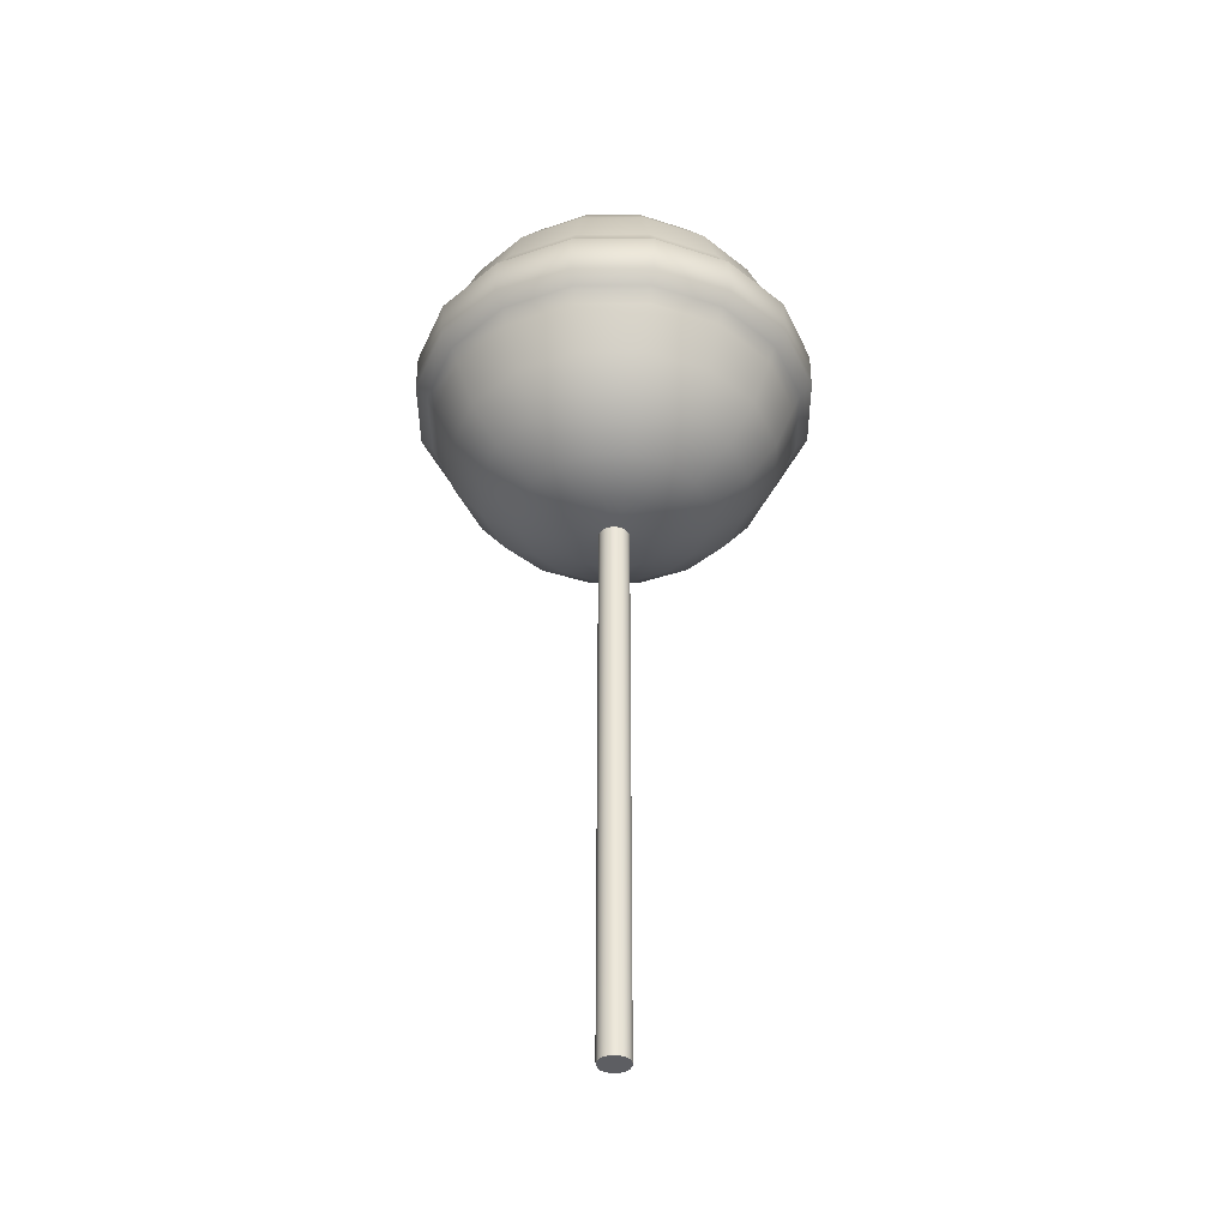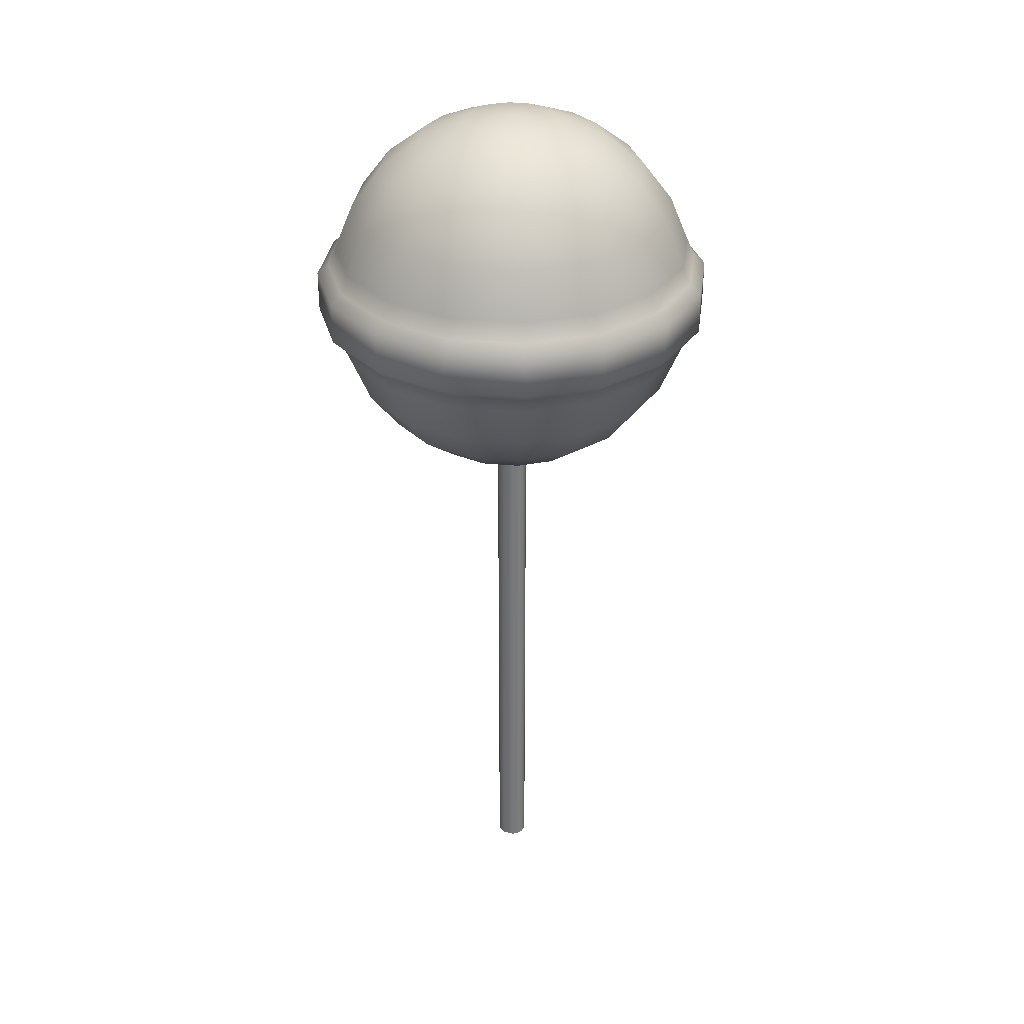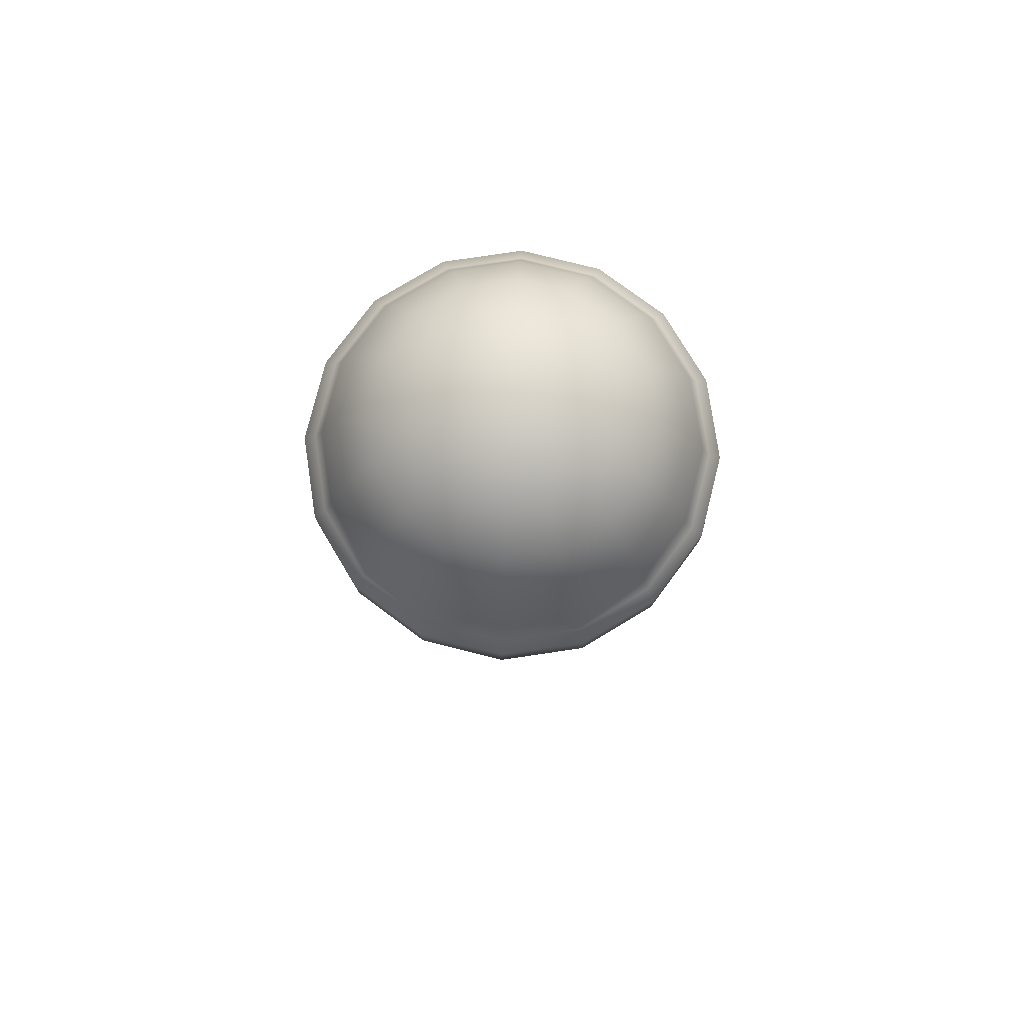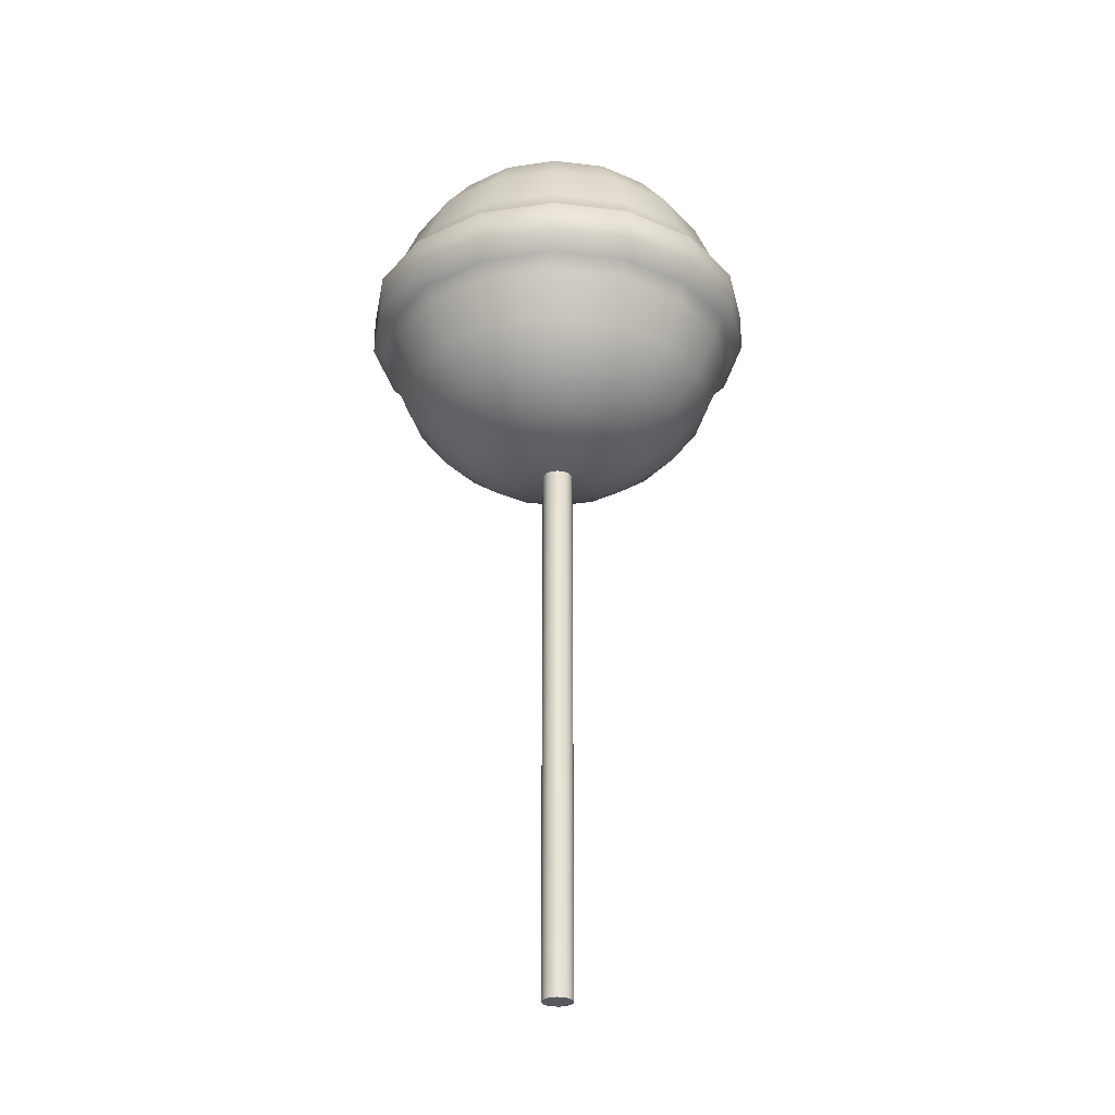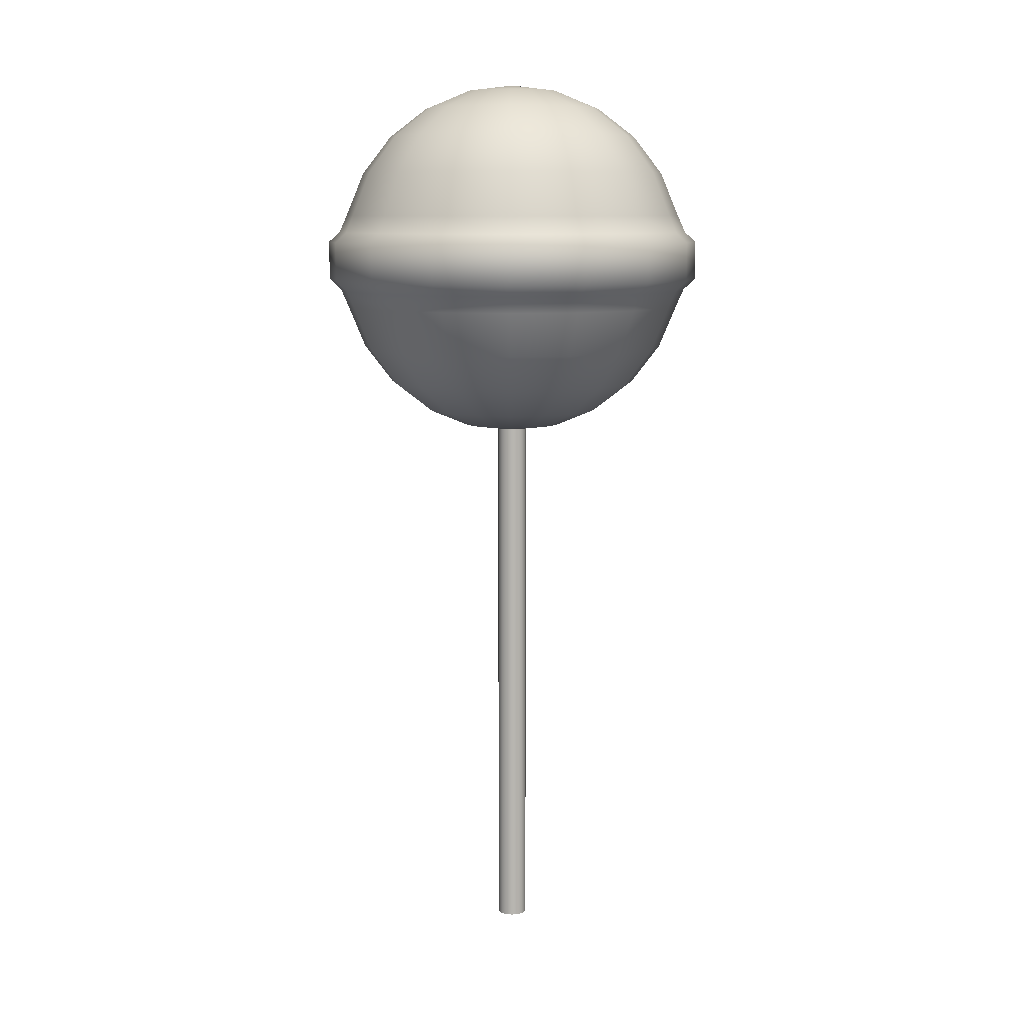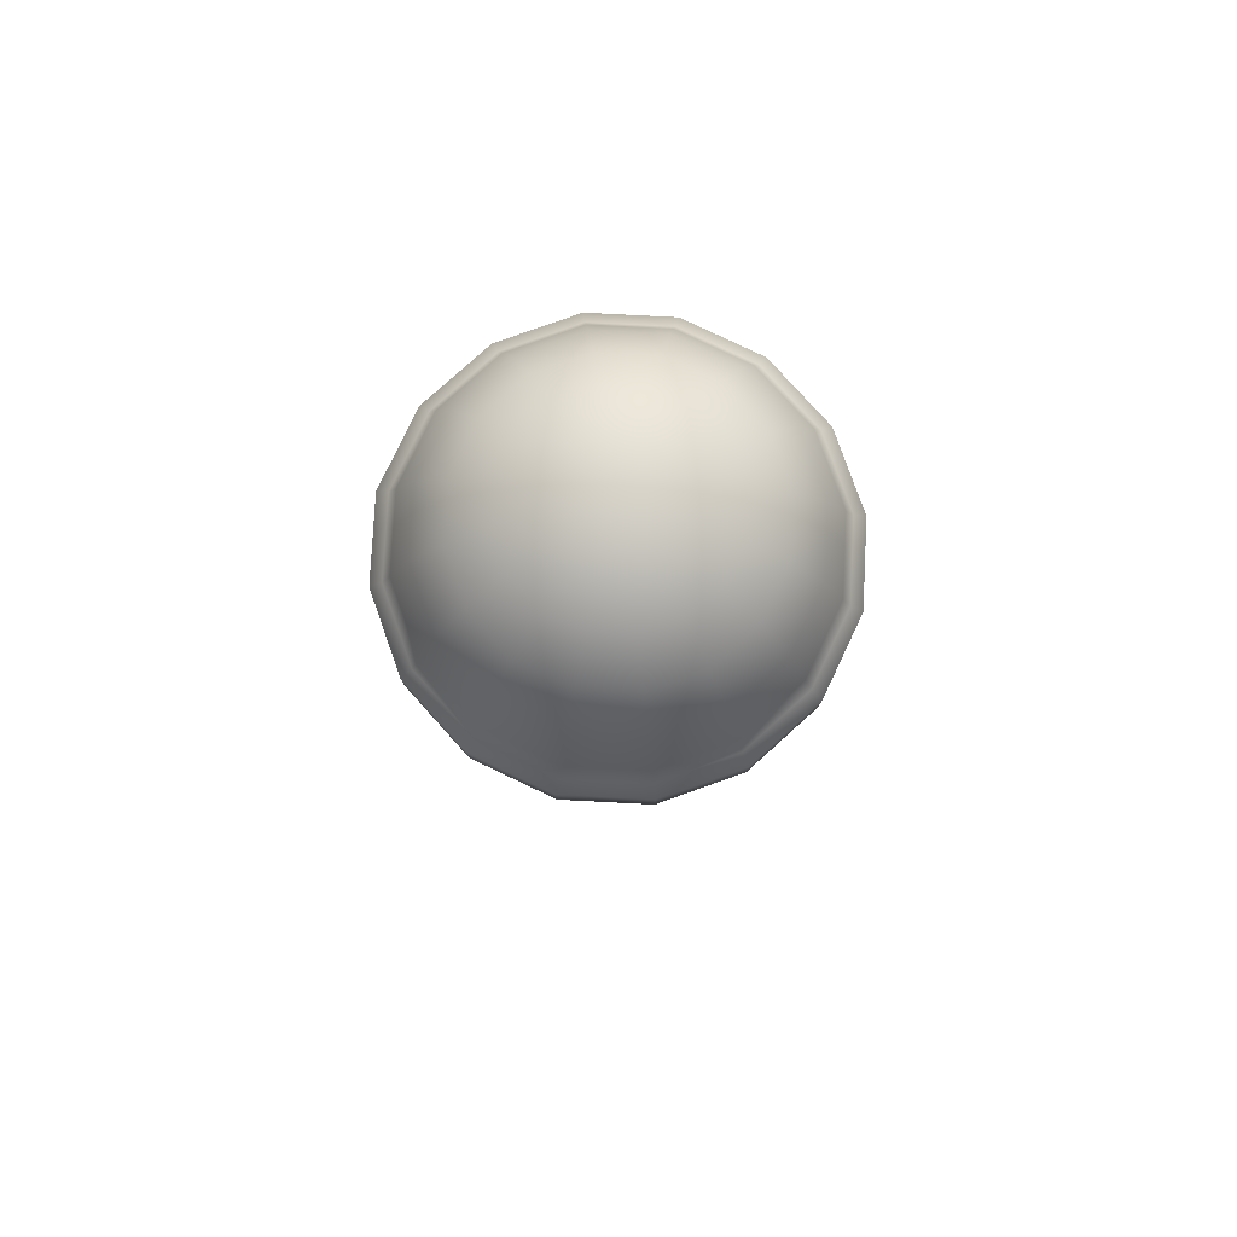
<metadata>
{"format":"obj","ext":"obj","renderer":"f3d","projection":"perspective","resolution":1024,"background":"white","views":[{"elev":-39.2,"azim":34.2,"up":"+Y"},{"elev":32.7,"azim":-48.7,"up":"+Y"},{"elev":78.1,"azim":-154.7,"up":"+Y"},{"elev":-29.1,"azim":91.2,"up":"+Y"},{"elev":9.1,"azim":68.4,"up":"+Y"},{"elev":79.7,"azim":-8.3,"up":"+Y"}]}
</metadata>
<code>
o Sphere
v -0 1.986 0.1035
v -0 1.883 0.2828
v -0 1.8 0.3464
v -0 1.704 0.3864
v -0.1639 1.557 -0.3956
v -0 1.496 0.3864
v -0 1.4 0.3464
v -0 1.317 0.2828
v -0 1.254 0.2
v -0.03272 0.00587 -8.8e-05
v -0.03962 1.986 0.09565
v -0.07654 1.946 0.1848
v -0.1082 1.883 0.2613
v -0.1326 1.8 0.32
v -0.1479 1.704 0.357
v -0.1639 1.643 -0.3956
v -0.1479 1.496 0.357
v -0.1326 1.4 0.32
v -0.1082 1.317 0.2613
v -0.07654 1.254 0.1848
v 0.01281 0.00587 0.03034
v -0.07321 1.986 0.07321
v -0.1414 1.946 0.1414
v -0.2 1.883 0.2
v -0.2449 1.8 0.2449
v -0.2732 1.704 0.2732
v -0.3028 1.557 -0.3028
v -0.2732 1.496 0.2732
v -0.2449 1.4 0.2449
v -0.2 1.317 0.2
v -0.1414 1.254 0.1414
v 0.0235 0.00587 0.0232
v -0.09565 1.986 0.03962
v -0.1848 1.946 0.07654
v -0.2613 1.883 0.1082
v -0.32 1.8 0.1326
v -0.357 1.704 0.1479
v -0.3028 1.643 -0.3028
v -0.357 1.496 0.1479
v -0.32 1.4 0.1326
v -0.2613 1.317 0.1082
v -0.1848 1.254 0.07654
v 0.03064 0.00587 0.01252
v -0.1035 1.986 -0
v -0.2 1.946 -0
v -0.2828 1.883 -0
v -0.3464 1.8 -0
v -0.3864 1.704 -0
v -0.3956 1.557 -0.1639
v -0.3864 1.496 -0
v -0.3464 1.4 -0
v -0.2828 1.317 -0
v -0.2 1.254 -0
v 0.03315 0.00587 -8.8e-05
v -0.09565 1.986 -0.03962
v -0.1848 1.946 -0.07654
v -0.2613 1.883 -0.1082
v -0.32 1.8 -0.1326
v -0.357 1.704 -0.1479
v -0.3956 1.643 -0.1639
v -0.357 1.496 -0.1479
v -0.32 1.4 -0.1326
v -0.2613 1.317 -0.1082
v -0.1848 1.254 -0.07654
v 0.03064 0.00587 -0.01269
v -0.07321 1.986 -0.07321
v -0.1414 1.946 -0.1414
v -0.2 1.883 -0.2
v -0.2449 1.8 -0.2449
v -0.2732 1.704 -0.2732
v -0.4282 1.557 -0
v -0.2732 1.496 -0.2732
v -0.2449 1.4 -0.2449
v -0.2 1.317 -0.2
v -0.1414 1.254 -0.1414
v 0.0235 0.00587 -0.02337
v -0.03962 1.986 -0.09565
v -0.07654 1.946 -0.1848
v -0.1082 1.883 -0.2613
v -0.1326 1.8 -0.32
v -0.1479 1.704 -0.357
v -0.4282 1.643 -0
v -0.1479 1.496 -0.357
v -0.1326 1.4 -0.32
v -0.1082 1.317 -0.2613
v -0.07654 1.254 -0.1848
v 0.01281 0.00587 -0.03051
v -0 1.986 -0.1035
v -0 1.946 -0.2
v -0 1.883 -0.2828
v 0 1.8 -0.3464
v 0 1.704 -0.3864
v -0.3956 1.557 0.1639
v 0 1.496 -0.3864
v 0 1.4 -0.3464
v -0 1.317 -0.2828
v -0 1.254 -0.2
v 0.000211 0.00587 -0.03302
v -0 2 -0
v 0.03962 1.986 -0.09565
v 0.07654 1.946 -0.1848
v 0.1082 1.883 -0.2613
v 0.1326 1.8 -0.32
v 0.1479 1.704 -0.357
v -0.3956 1.643 0.1639
v 0.1479 1.496 -0.357
v 0.1326 1.4 -0.32
v 0.1082 1.317 -0.2613
v 0.07654 1.254 -0.1848
v -0.01239 0.00587 -0.03051
v 0.07321 1.986 -0.07321
v 0.1414 1.946 -0.1414
v 0.2 1.883 -0.2
v 0.2449 1.8 -0.2449
v 0.2732 1.704 -0.2732
v -0.3028 1.557 0.3028
v 0.2732 1.496 -0.2732
v 0.2449 1.4 -0.2449
v 0.2 1.317 -0.2
v 0.1414 1.254 -0.1414
v -0.02308 0.00587 -0.02337
v 0.000211 0.00587 0.03285
v 0.09565 1.986 -0.03962
v 0.1848 1.946 -0.07654
v 0.2613 1.883 -0.1082
v 0.32 1.8 -0.1326
v 0.357 1.704 -0.1479
v -0.3028 1.643 0.3028
v 0.357 1.496 -0.1479
v 0.32 1.4 -0.1326
v 0.2613 1.317 -0.1082
v 0.1848 1.254 -0.07654
v -0.03021 0.00587 -0.01269
v 0.1035 1.986 -0
v 0.2 1.946 0
v 0.2828 1.883 0
v 0.3464 1.8 0
v 0.3864 1.704 0
v -0.1639 1.557 0.3956
v 0.3864 1.496 0
v 0.3464 1.4 0
v 0.2828 1.317 0
v 0.2 1.254 0
v 0.09565 1.986 0.03962
v 0.1848 1.946 0.07654
v 0.2613 1.883 0.1082
v 0.32 1.8 0.1326
v 0.357 1.704 0.1479
v -0.1639 1.643 0.3956
v 0.357 1.496 0.1479
v 0.32 1.4 0.1326
v 0.2613 1.317 0.1082
v 0.1848 1.254 0.07654
v 0.07321 1.986 0.07321
v 0.1414 1.946 0.1414
v 0.2 1.883 0.2
v 0.2449 1.8 0.2449
v 0.2732 1.704 0.2732
v -0 1.643 0.4282
v 0.2732 1.496 0.2732
v 0.2449 1.4 0.2449
v 0.2 1.317 0.2
v 0.1414 1.254 0.1414
v -0.02308 0.00587 0.0232
v 0.03962 1.986 0.09565
v 0.07654 1.946 0.1848
v 0.1082 1.883 0.2613
v 0.1326 1.8 0.32
v 0.1479 1.704 0.357
v -0 1.557 0.4282
v 0.1479 1.496 0.357
v 0.1326 1.4 0.32
v 0.1082 1.317 0.2613
v 0.07654 1.254 0.1848
v -0.01239 0.00587 0.03034
v -0 1.946 0.2
v -0 1.533 0.402
v -0 1.665 0.4036
v -0.1545 1.665 0.3729
v -0.1539 1.533 0.3714
v -0.2854 1.665 0.2854
v -0.2843 1.533 0.2843
v -0.3729 1.665 0.1545
v -0.3714 1.533 0.1539
v -0.4036 1.665 -0
v -0.402 1.533 -0
v -0.3729 1.665 -0.1545
v -0.3714 1.533 -0.1539
v -0.2854 1.665 -0.2854
v -0.2843 1.533 -0.2843
v -0.1545 1.665 -0.3729
v -0.1539 1.533 -0.3714
v 0 1.665 -0.4036
v 0 1.533 -0.402
v 0.1545 1.665 -0.3729
v 0.1539 1.533 -0.3714
v 0.2854 1.665 -0.2854
v 0.2843 1.533 -0.2843
v 0.3729 1.665 -0.1545
v 0.3714 1.533 -0.1539
v 0.4036 1.665 0
v 0.402 1.533 0
v 0.3729 1.665 0.1545
v 0.3714 1.533 0.1539
v 0.2854 1.665 0.2854
v 0.2843 1.533 0.2843
v 0.1545 1.665 0.3729
v 0.1539 1.533 0.3714
v 0 1.643 -0.4282
v 0 1.557 -0.4282
v 0.1639 1.643 -0.3956
v 0.1639 1.557 -0.3956
v 0.3028 1.643 -0.3028
v 0.3028 1.557 -0.3028
v 0.3956 1.643 -0.1639
v 0.3956 1.557 -0.1639
v 0.4282 1.643 0
v 0.4282 1.557 0
v 0.3956 1.643 0.1639
v 0.3956 1.557 0.1639
v 0.3028 1.643 0.3028
v 0.3028 1.557 0.3028
v 0.1639 1.643 0.3956
v 0.1639 1.557 0.3956
v 0.000211 1.206 0.03285
v -0 1.217 0.1116
v -0.04271 1.217 0.1031
v -0.01239 1.206 0.03034
v -0.07891 1.217 0.07891
v -0.02308 1.206 0.0232
v -0.1031 1.217 0.04271
v -0.03022 1.206 0.01252
v -0.1116 1.217 -0
v -0.03272 1.206 -8.8e-05
v -0.1031 1.217 -0.04271
v -0.03021 1.206 -0.01269
v -0.07891 1.217 -0.07891
v -0.02308 1.206 -0.02337
v -0.04271 1.217 -0.1031
v -0.01239 1.206 -0.03051
v -0 1.217 -0.1116
v 0.000211 1.206 -0.03302
v 0.04271 1.217 -0.1031
v 0.01281 1.206 -0.03051
v 0.07891 1.217 -0.07891
v 0.0235 1.206 -0.02337
v 0.1031 1.217 -0.04271
v 0.03064 1.206 -0.01269
v 0.1116 1.217 -0
v 0.03315 1.206 -8.8e-05
v 0.1031 1.217 0.04271
v 0.03064 1.206 0.01252
v 0.07891 1.217 0.07891
v 0.0235 1.206 0.0232
v 0.04271 1.217 0.1031
v 0.01281 1.206 0.03034
v -0.02308 0.00587 -8.8e-05
v 0.000211 0.00587 -8.8e-05
v -0.01239 0.00587 -8.8e-05
v 0.0235 0.00587 -8.8e-05
v 0.01281 0.00587 -8.8e-05
f 7 6 17 18
f 4 3 14 15
f 244 246 76 87
f 176 1 11 12
f 8 7 18 19
f 171 208 177 6
f 2 176 12 13
f 9 8 19 20
f 179 15 26 181
f 3 2 13 14
f 254 256 21 32
f 1 99 11
f 13 12 23 24
f 20 19 30 31
f 181 26 37 183
f 14 13 24 25
f 240 242 98 110
f 11 99 22
f 18 17 28 29
f 15 14 25 26
f 229 31 42 231
f 12 11 22 23
f 19 18 29 30
f 17 180 182 28
f 26 25 36 37
f 231 42 53 233
f 23 22 33 34
f 30 29 40 41
f 28 182 184 39
f 24 23 34 35
f 31 30 41 42
f 183 37 48 185
f 25 24 35 36
f 248 250 54 65
f 22 99 33
f 29 28 39 40
f 36 35 46 47
f 238 240 110 121
f 33 99 44
f 40 39 50 51
f 37 36 47 48
f 233 53 64 235
f 34 33 44 45
f 41 40 51 52
f 39 184 186 50
f 35 34 45 46
f 42 41 52 53
f 185 48 59 187
f 50 186 188 61
f 46 45 56 57
f 53 52 63 64
f 187 59 70 189
f 47 46 57 58
f 228 230 164 175
f 44 99 55
f 51 50 61 62
f 48 47 58 59
f 235 64 75 237
f 45 44 55 56
f 52 51 62 63
f 59 58 69 70
f 237 75 86 239
f 56 55 66 67
f 63 62 73 74
f 61 188 190 72
f 57 56 67 68
f 64 63 74 75
f 189 70 81 191
f 58 57 68 69
f 242 244 87 98
f 55 99 66
f 62 61 72 73
f 191 81 92 193
f 69 68 79 80
f 252 254 32 43
f 66 99 77
f 73 72 83 84
f 70 69 80 81
f 239 86 97 241
f 67 66 77 78
f 74 73 84 85
f 72 190 192 83
f 68 67 78 79
f 75 74 85 86
f 83 192 194 94
f 79 78 89 90
f 86 85 96 97
f 193 92 104 195
f 80 79 90 91
f 232 234 10
f 77 99 88
f 84 83 94 95
f 81 80 91 92
f 241 97 109 243
f 78 77 88 89
f 85 84 95 96
f 95 94 106 107
f 92 91 103 104
f 243 109 120 245
f 89 88 100 101
f 96 95 107 108
f 94 194 196 106
f 90 89 101 102
f 97 96 108 109
f 195 104 115 197
f 91 90 102 103
f 236 238 121 133
f 88 99 100
f 197 115 127 199
f 103 102 113 114
f 225 228 175 122
f 100 99 111
f 107 106 117 118
f 104 103 114 115
f 245 120 132 247
f 101 100 111 112
f 108 107 118 119
f 106 196 198 117
f 102 101 112 113
f 109 108 119 120
f 119 118 130 131
f 117 198 200 129
f 113 112 124 125
f 120 119 131 132
f 199 127 138 201
f 114 113 125 126
f 246 248 65 76
f 111 99 123
f 118 117 129 130
f 115 114 126 127
f 247 132 143 249
f 112 111 123 124
f 123 99 134
f 130 129 140 141
f 127 126 137 138
f 249 143 153 251
f 124 123 134 135
f 131 130 141 142
f 129 200 202 140
f 125 124 135 136
f 132 131 142 143
f 201 138 148 203
f 126 125 136 137
f 230 232 10 164
f 143 142 152 153
f 203 148 158 205
f 137 136 146 147
f 256 225 122 21
f 134 99 144
f 141 140 150 151
f 138 137 147 148
f 251 153 163 253
f 135 134 144 145
f 142 141 151 152
f 140 202 204 150
f 136 135 145 146
f 145 144 154 155
f 152 151 161 162
f 150 204 206 160
f 146 145 155 156
f 153 152 162 163
f 205 158 169 207
f 147 146 156 157
f 250 252 43 54
f 144 99 154
f 151 150 160 161
f 148 147 157 158
f 253 163 174 255
f 234 236 133 10
f 154 99 165
f 161 160 171 172
f 158 157 168 169
f 258 261 21 122
f 155 154 165 166
f 162 161 172 173
f 160 206 208 171
f 156 155 166 167
f 163 162 173 174
f 139 170 159 149
f 157 156 167 168
f 167 166 176 2
f 174 173 8 9
f 6 177 180 17
f 168 167 2 3
f 226 9 20 227
f 165 99 1
f 172 171 6 7
f 169 168 3 4
f 227 20 31 229
f 166 165 1 176
f 173 172 7 8
f 178 4 15 179
f 192 190 27 5
f 177 208 224 170
f 197 199 215 213
f 182 180 139 116
f 207 178 159 223
f 189 191 16 38
f 200 198 214 216
f 205 207 223 221
f 187 189 38 60
f 179 181 128 149
f 208 206 222 224
f 190 188 49 27
f 198 196 212 214
f 178 179 149 159
f 203 205 221 219
f 185 187 60 82
f 207 169 4 178
f 149 128 116 139
f 93 116 128 105
f 71 93 105 82
f 49 71 82 60
f 27 49 60 38
f 38 16 5 27
f 210 5 16 209
f 212 210 209 211
f 211 213 214 212
f 216 214 213 215
f 218 216 215 217
f 217 219 220 218
f 222 220 219 221
f 224 222 221 223
f 223 159 170 224
f 184 182 116 93
f 202 200 216 218
f 181 183 105 128
f 199 201 217 215
f 194 192 5 210
f 201 203 219 217
f 191 193 209 16
f 186 184 93 71
f 183 185 82 105
f 204 202 218 220
f 196 194 210 212
f 193 195 211 209
f 188 186 71 49
f 206 204 220 222
f 180 177 170 139
f 195 197 213 211
f 226 227 228 225
f 230 228 227 229
f 229 231 232 230
f 234 232 231 233
f 236 234 233 235
f 235 237 238 236
f 240 238 237 239
f 242 240 239 241
f 241 243 244 242
f 246 244 243 245
f 248 246 245 247
f 247 249 250 248
f 252 250 249 251
f 254 252 251 253
f 256 254 253 255
f 225 256 255 226
f 255 174 9 226
f 258 259 110 98
f 257 121 110 259
f 260 32 21 261
f 54 43 32 260
f 10 133 121 257
f 10 257 164
f 65 54 260 76
f 76 260 261 87
f 164 257 259 175
f 122 175 259 258
f 98 87 261 258

</code>
